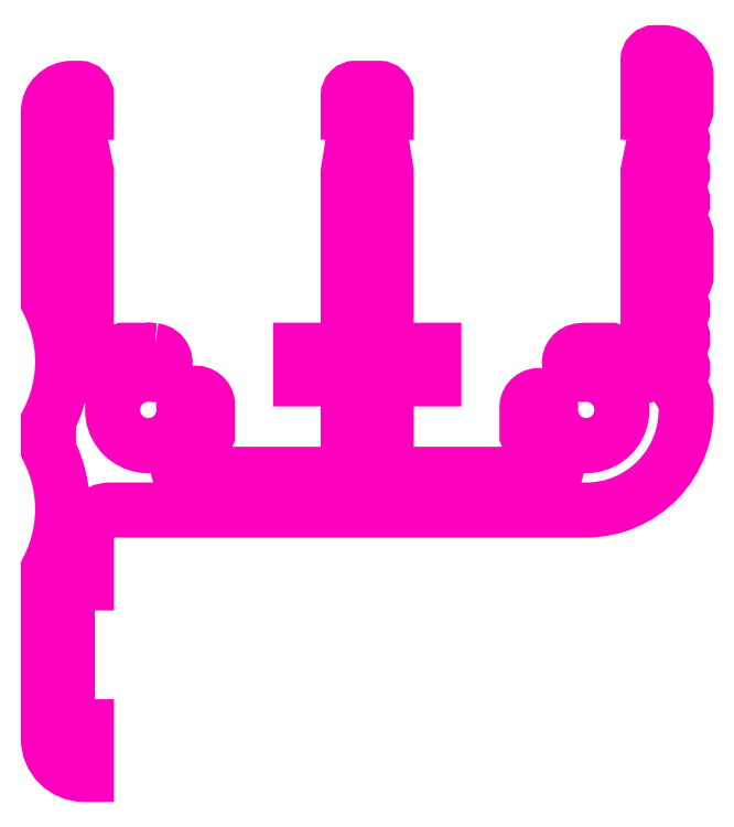
<metadata>
{"format":"dxf","ext":"dxf","renderer":"ezdxf+matplotlib","layout":"modelspace","background":"white","min_lineweight":24,"dpi":150}
</metadata>
<code>
0
SECTION
2
ENTITIES
0
POLYLINE
8
ANA
66
     1
10
0
20
0
30
0
0
VERTEX
8
ANA
10
252.2
20
259.7
30
0
42
-0.02505
0
VERTEX
8
ANA
10
252.6
20
259.7
30
0
42
0.02505
0
VERTEX
8
ANA
10
252.2
20
259.7
30
0
0
VERTEX
8
ANA
10
251.3
20
259.7
30
0
42
0.1492
0
VERTEX
8
ANA
10
250.1
20
258.7
30
0
42
-0.739
0
VERTEX
8
ANA
10
249.7
20
258.8
30
0
0
VERTEX
8
ANA
10
249.7
20
267.2
30
0
0
VERTEX
8
ANA
10
249.2
20
269.7
30
0
0
VERTEX
8
ANA
10
249.7
20
269.7
30
0
0
VERTEX
8
ANA
10
249.7
20
270.4
30
0
42
0.4142
0
VERTEX
8
ANA
10
249.4
20
270.7
30
0
0
VERTEX
8
ANA
10
249.1
20
270.7
30
0
42
0.4142
0
VERTEX
8
ANA
10
248.1
20
269.7
30
0
0
VERTEX
8
ANA
10
248.1
20
261.8
30
0
42
-0.24
0
VERTEX
8
ANA
10
248.1
20
256.8
30
0
0
VERTEX
8
ANA
10
248.1
20
255.6
30
0
42
-0.24
0
VERTEX
8
ANA
10
248.1
20
250.6
30
0
0
VERTEX
8
ANA
10
248.1
20
249.4
30
0
0
VERTEX
8
ANA
10
248.1
20
244.4
30
0
0
VERTEX
8
ANA
10
248.1
20
243.4
30
0
42
0.4142
0
VERTEX
8
ANA
10
249.6
20
241.9
30
0
0
VERTEX
8
ANA
10
249.7
20
241.9
30
0
0
VERTEX
8
ANA
10
249.7
20
243.9
30
0
0
VERTEX
8
ANA
10
248.9
20
243.9
30
0
0
VERTEX
8
ANA
10
248.9
20
250
30
0
0
VERTEX
8
ANA
10
249.7
20
250
30
0
0
VERTEX
8
ANA
10
249.7
20
252
30
0
42
-0.4142
0
VERTEX
8
ANA
10
250.7
20
253
30
0
0
VERTEX
8
ANA
10
270.7
20
253
30
0
42
0.427
0
VERTEX
8
ANA
10
274.9
20
257.4
30
0
0
VERTEX
8
ANA
10
274.9
20
257.5
30
0
42
0.1703
0
VERTEX
8
ANA
10
274.8
20
257.8
30
0
0
VERTEX
8
ANA
10
274.7
20
258
30
0
42
-0.3508
0
VERTEX
8
ANA
10
274.7
20
258.6
30
0
0
VERTEX
8
ANA
10
274.7
20
258.6
30
0
42
0.3508
0
VERTEX
8
ANA
10
274.7
20
259.3
30
0
0
VERTEX
8
ANA
10
274.7
20
259.3
30
0
42
-0.3508
0
VERTEX
8
ANA
10
274.7
20
259.9
30
0
0
VERTEX
8
ANA
10
274.7
20
259.9
30
0
42
0.3508
0
VERTEX
8
ANA
10
274.7
20
260.5
30
0
0
VERTEX
8
ANA
10
274.7
20
260.5
30
0
42
-0.3508
0
VERTEX
8
ANA
10
274.7
20
261.1
30
0
0
VERTEX
8
ANA
10
274.7
20
261.1
30
0
42
0.3508
0
VERTEX
8
ANA
10
274.7
20
261.8
30
0
0
VERTEX
8
ANA
10
274.7
20
261.8
30
0
42
-0.3508
0
VERTEX
8
ANA
10
274.7
20
262.4
30
0
0
VERTEX
8
ANA
10
274.8
20
262.6
30
0
42
0.1703
0
VERTEX
8
ANA
10
274.9
20
262.9
30
0
0
VERTEX
8
ANA
10
274.9
20
264.5
30
0
42
0.1703
0
VERTEX
8
ANA
10
274.8
20
264.8
30
0
0
VERTEX
8
ANA
10
274.7
20
265
30
0
42
-0.3508
0
VERTEX
8
ANA
10
274.7
20
265.6
30
0
0
VERTEX
8
ANA
10
274.7
20
265.6
30
0
42
0.3508
0
VERTEX
8
ANA
10
274.7
20
266.3
30
0
0
VERTEX
8
ANA
10
274.7
20
266.3
30
0
42
-0.3508
0
VERTEX
8
ANA
10
274.7
20
266.9
30
0
0
VERTEX
8
ANA
10
274.7
20
266.9
30
0
42
0.3508
0
VERTEX
8
ANA
10
274.7
20
267.5
30
0
0
VERTEX
8
ANA
10
274.7
20
267.5
30
0
42
-0.3508
0
VERTEX
8
ANA
10
274.7
20
268.1
30
0
0
VERTEX
8
ANA
10
274.7
20
268.1
30
0
42
0.3508
0
VERTEX
8
ANA
10
274.7
20
268.8
30
0
0
VERTEX
8
ANA
10
274.7
20
268.8
30
0
42
-0.3508
0
VERTEX
8
ANA
10
274.7
20
269.4
30
0
0
VERTEX
8
ANA
10
274.8
20
269.6
30
0
42
0.1703
0
VERTEX
8
ANA
10
274.9
20
269.9
30
0
0
VERTEX
8
ANA
10
274.9
20
271.2
30
0
42
0.4142
0
VERTEX
8
ANA
10
273.9
20
272.2
30
0
0
VERTEX
8
ANA
10
273.6
20
272.2
30
0
42
0.4142
0
VERTEX
8
ANA
10
273.3
20
271.9
30
0
0
VERTEX
8
ANA
10
273.3
20
269.7
30
0
0
VERTEX
8
ANA
10
273.8
20
269.7
30
0
0
VERTEX
8
ANA
10
273.3
20
267.2
30
0
0
VERTEX
8
ANA
10
273.3
20
258.8
30
0
42
-0.739
0
VERTEX
8
ANA
10
272.9
20
258.7
30
0
42
0.1492
0
VERTEX
8
ANA
10
271.7
20
259.7
30
0
0
VERTEX
8
ANA
10
270.8
20
259.7
30
0
42
0.02505
0
VERTEX
8
ANA
10
270.5
20
259.7
30
0
42
1
0
VERTEX
8
ANA
10
270.6
20
258.7
30
0
42
-2.804
0
VERTEX
8
ANA
10
269.2
20
257.4
30
0
42
1
0
VERTEX
8
ANA
10
268.2
20
257.3
30
0
0
VERTEX
8
ANA
10
268.2
20
256.2
30
0
42
0.1622
0
VERTEX
8
ANA
10
269.4
20
254.9
30
0
42
-0.7656
0
VERTEX
8
ANA
10
269.3
20
254.5
30
0
0
VERTEX
8
ANA
10
262.3
20
254.5
30
0
0
VERTEX
8
ANA
10
262.3
20
258.5
30
0
0
VERTEX
8
ANA
10
264.3
20
258.5
30
0
0
VERTEX
8
ANA
10
264.3
20
259.7
30
0
0
VERTEX
8
ANA
10
262.3
20
259.7
30
0
0
VERTEX
8
ANA
10
262.3
20
267.2
30
0
0
VERTEX
8
ANA
10
261.9
20
269.7
30
0
0
VERTEX
8
ANA
10
262.3
20
269.7
30
0
0
VERTEX
8
ANA
10
262.3
20
270.4
30
0
42
0.4142
0
VERTEX
8
ANA
10
262
20
270.7
30
0
0
VERTEX
8
ANA
10
261
20
270.7
30
0
42
0.4142
0
VERTEX
8
ANA
10
260.7
20
270.4
30
0
0
VERTEX
8
ANA
10
260.7
20
269.7
30
0
0
VERTEX
8
ANA
10
261.1
20
269.7
30
0
0
VERTEX
8
ANA
10
260.7
20
267.2
30
0
0
VERTEX
8
ANA
10
260.7
20
259.7
30
0
0
VERTEX
8
ANA
10
258.7
20
259.7
30
0
0
VERTEX
8
ANA
10
258.7
20
258.5
30
0
0
VERTEX
8
ANA
10
260.7
20
258.5
30
0
0
VERTEX
8
ANA
10
260.7
20
254.5
30
0
0
VERTEX
8
ANA
10
254.8
20
254.5
30
0
0
VERTEX
8
ANA
10
253.8
20
254.5
30
0
42
-0.7656
0
VERTEX
8
ANA
10
253.7
20
254.9
30
0
42
0.1622
0
VERTEX
8
ANA
10
254.8
20
256.2
30
0
0
VERTEX
8
ANA
10
254.8
20
257.5
30
0
42
1
0
VERTEX
8
ANA
10
253.8
20
257.4
30
0
42
-2.804
0
VERTEX
8
ANA
10
252.5
20
258.7
30
0
42
1
0
VERTEX
8
ANA
10
252.6
20
259.7
30
0
0
SEQEND
8
ANA
0
ENDSEC
0
EOF

</code>
